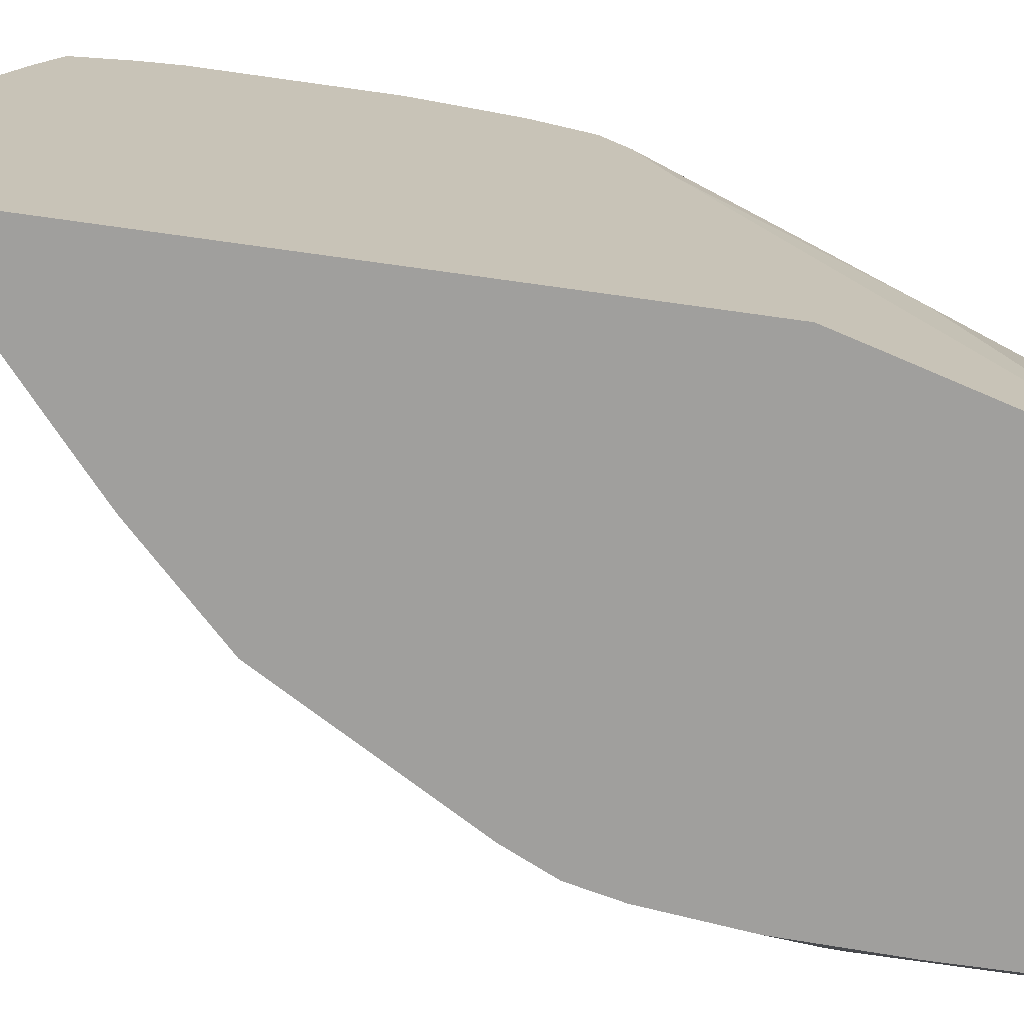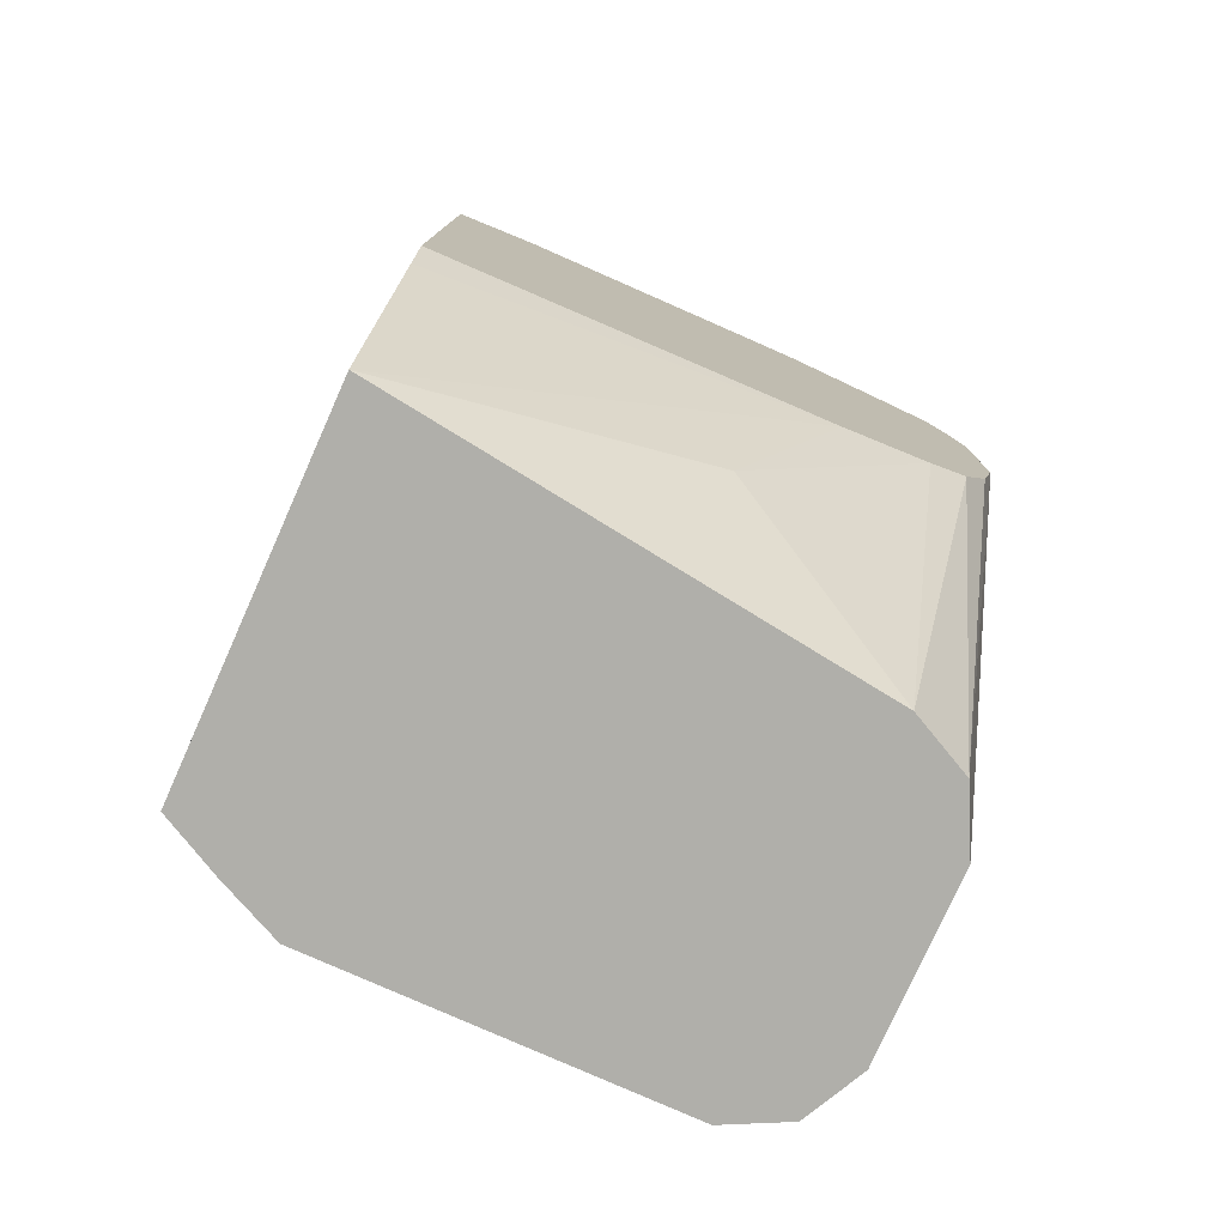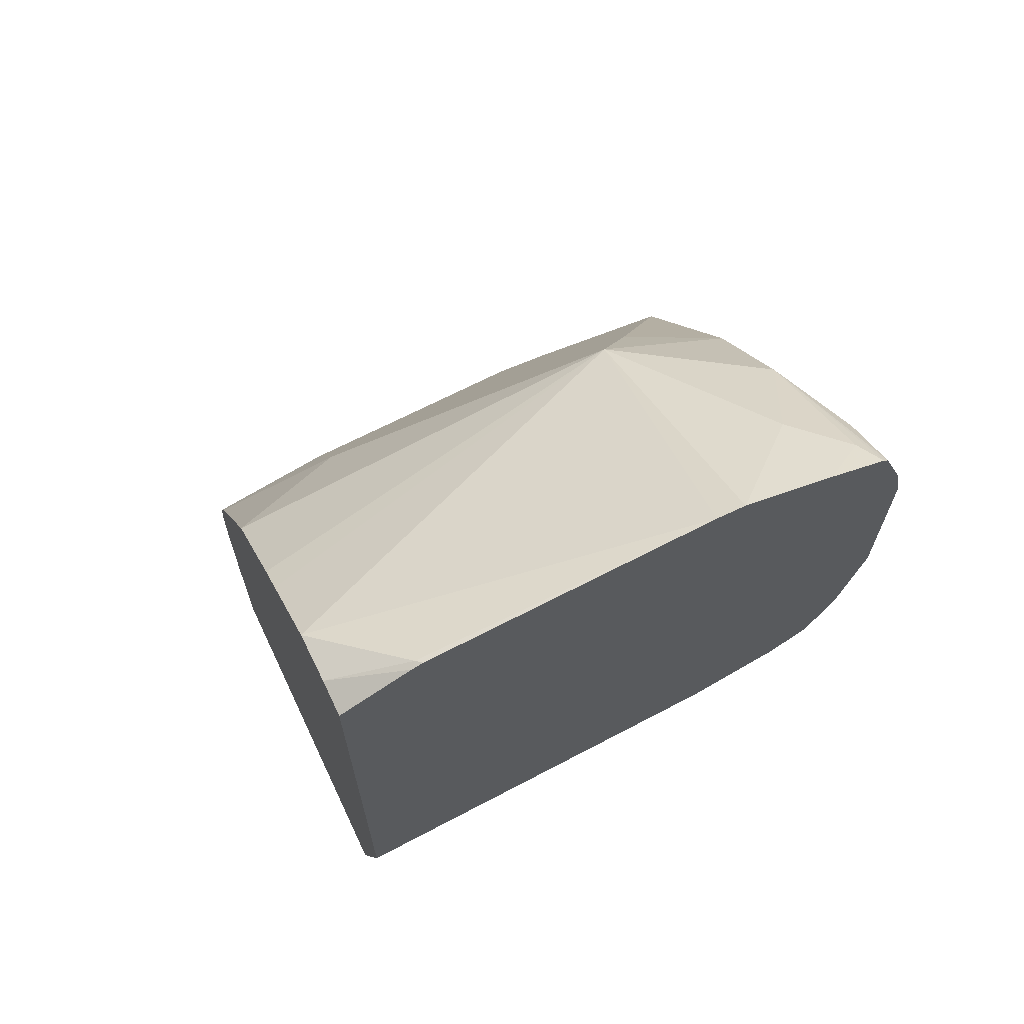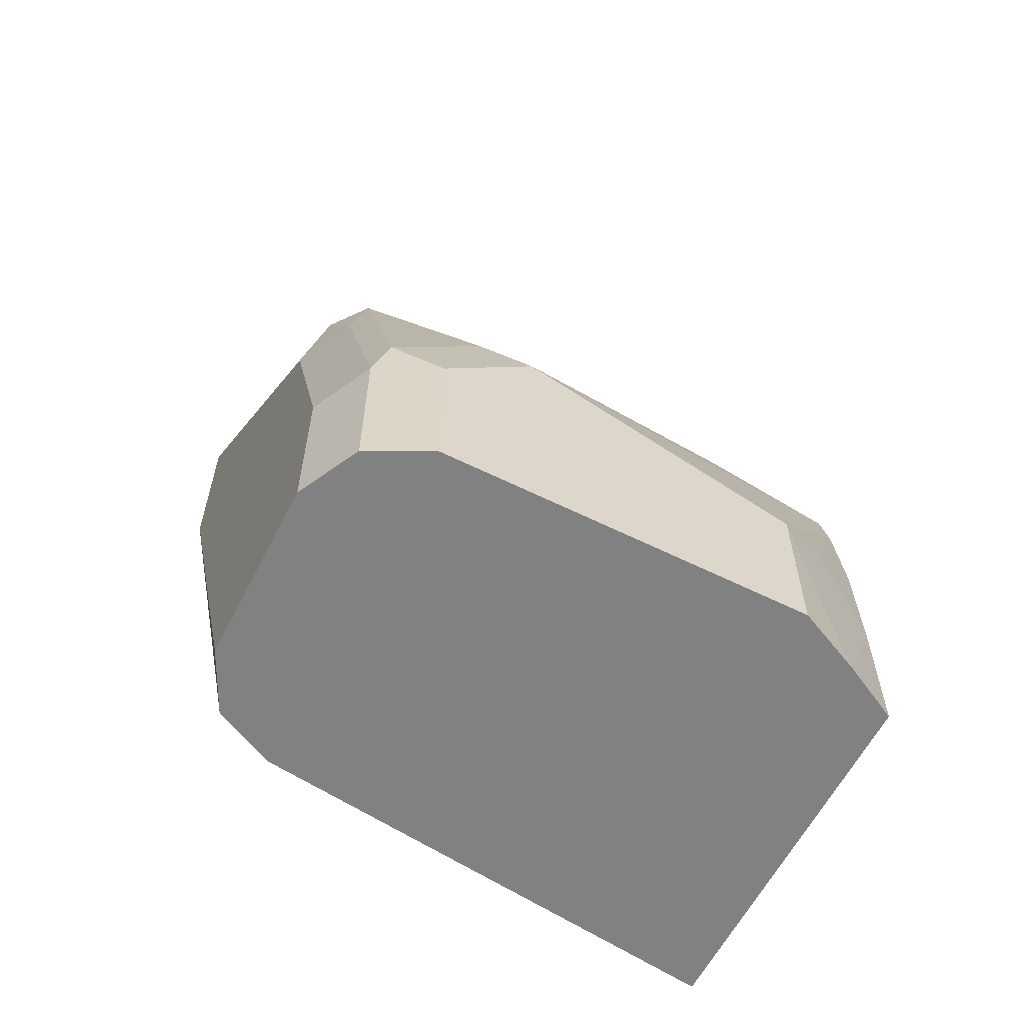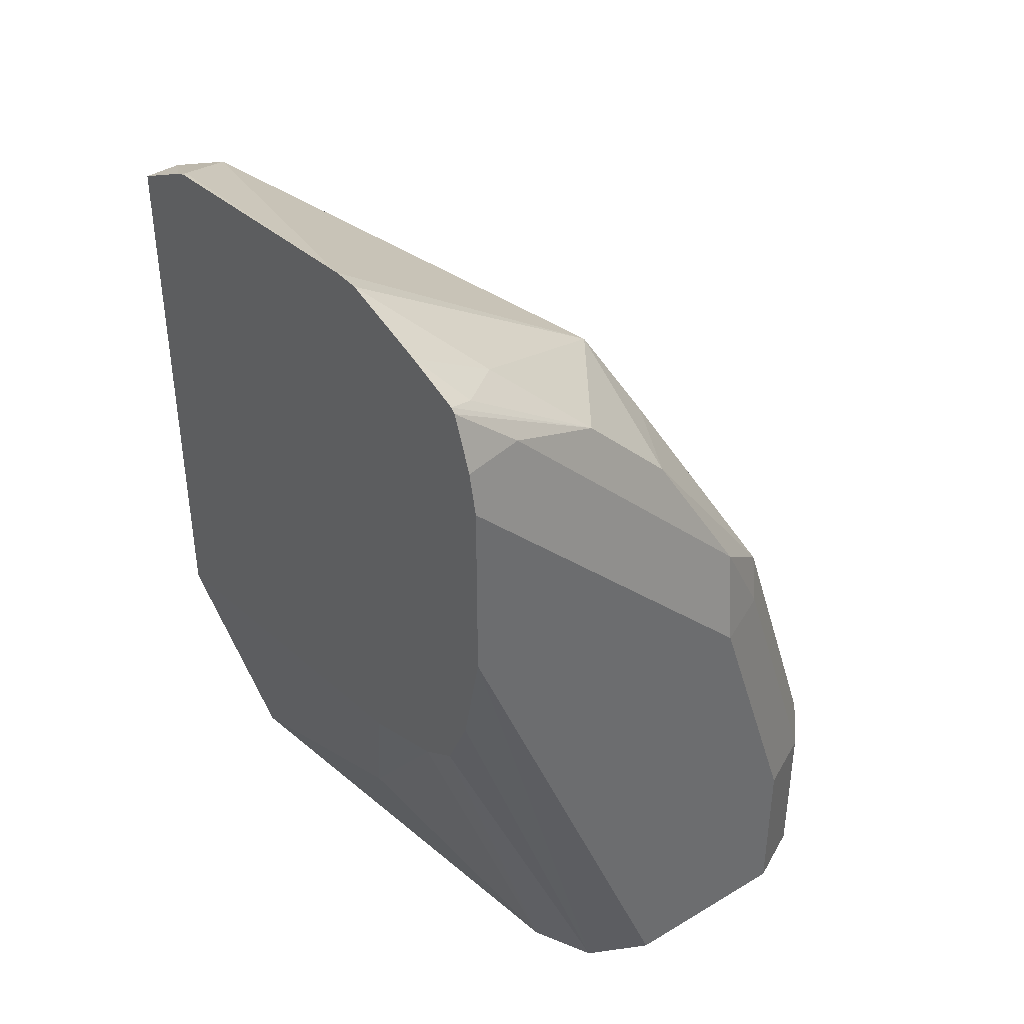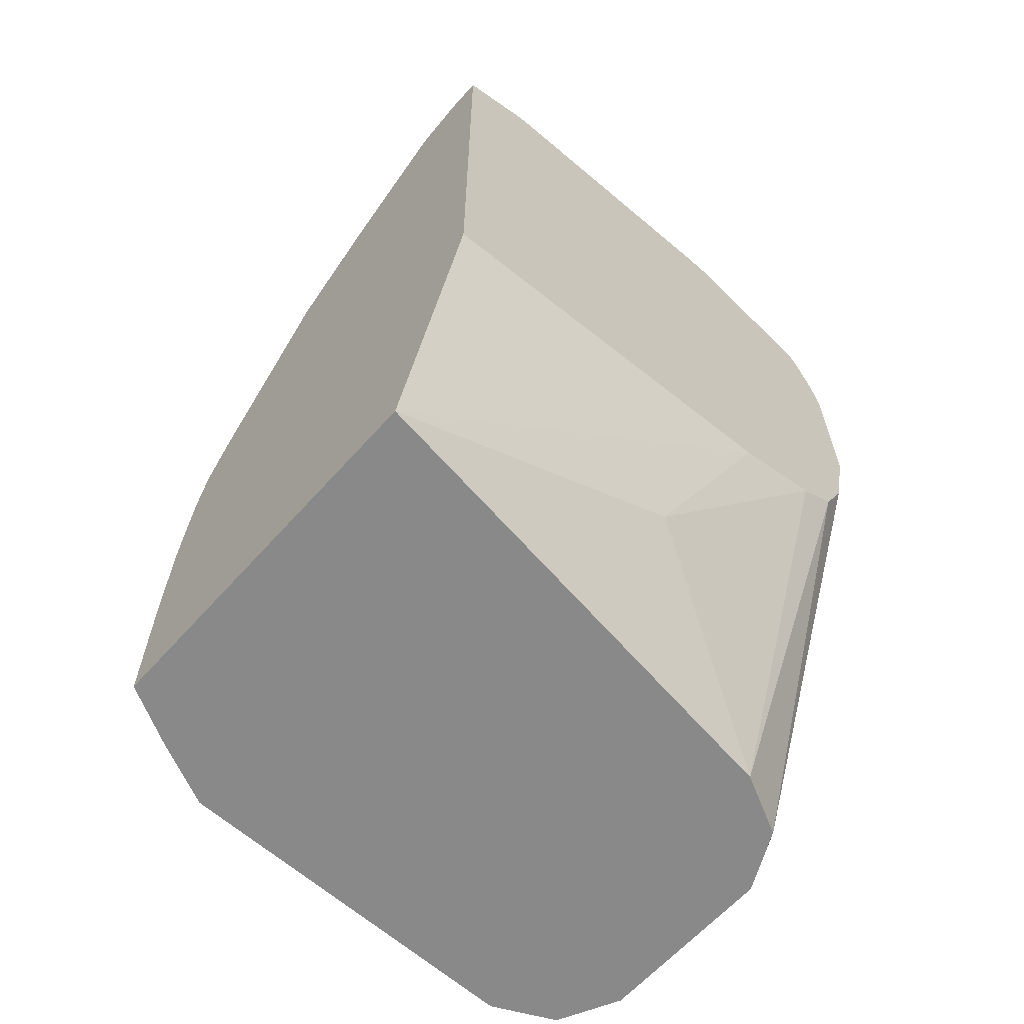
<metadata>
{"format":"obj","ext":"obj","renderer":"f3d","projection":"perspective","resolution":1024,"background":"white","views":[{"elev":-71.4,"azim":82.0,"up":"+Y"},{"elev":-78.0,"azim":65.9,"up":"+Z"},{"elev":67.3,"azim":64.5,"up":"+Z"},{"elev":-60.4,"azim":-116.9,"up":"+Z"},{"elev":39.2,"azim":143.5,"up":"+Z"},{"elev":-63.3,"azim":48.2,"up":"+Z"}]}
</metadata>
<code>
v -0.2397 0.5443 0.03988
v -0.2509 0.5656 0.03988
v -0.108 0.5443 0.03988
v -0.2397 0.5443 0.0877
v -0.2615 0.5884 0.03988
v -0.2506 0.5666 0.109
v -0.2615 0.5884 0.0981
v -0.1308 0.7192 0.03988
v -0.09807 0.6538 0.0981
v -0.07969 0.6865 0.1675
v -0.08421 0.5443 0.1263
v -0.2384 0.5443 0.1288
v -0.2615 0.7192 0.03988
v -0.2345 0.5443 0.1634
v -0.2306 0.5443 0.181
v -0.2615 0.6865 0.1308
v -0.1417 0.7409 0.03988
v -0.07969 0.7335 0.189
v -0.07969 0.7192 0.1795
v -0.07969 0.5443 0.143
v -0.2506 0.7409 0.03988
v -0.2615 0.7192 0.0981
v -0.2225 0.5443 0.1983
v -0.2288 0.5884 0.1962
v -0.2533 0.7028 0.1471
v -0.2288 0.7192 0.1962
v -0.2207 0.7355 0.2125
v -0.1634 0.7519 0.03988
v -0.07969 0.7519 0.2472
v -0.07969 0.7437 0.2104
v -0.07969 0.5443 0.338
v -0.2288 0.7519 0.03988
v -0.2506 0.7409 0.0981
v -0.2533 0.7355 0.1144
v -0.1826 0.5443 0.2673
v -0.207 0.5884 0.2397
v -0.2179 0.5884 0.2179
v -0.1743 0.6865 0.3051
v -0.2002 0.7437 0.2288
v -0.2179 0.7409 0.1962
v -0.188 0.7028 0.2778
v -0.1716 0.7355 0.2778
v -0.07969 0.7519 0.3126
v -0.07969 0.57 0.3509
v -0.09238 0.5443 0.3384
v -0.2288 0.7519 0.0981
v -0.1499 0.5443 0.3
v -0.1398 0.5443 0.3089
v -0.1114 0.5443 0.3335
v -0.07969 0.6762 0.3637
v -0.07969 0.6865 0.3637
v -0.109 0.7192 0.3378
v -0.1389 0.7355 0.3105
v -0.1675 0.7437 0.2615
v -0.1961 0.7519 0.1962
v -0.1308 0.7519 0.2615
v -0.1022 0.7437 0.3269
v -0.07969 0.7487 0.3269
v -0.07969 0.5741 0.3524
v -0.08174 0.5721 0.3514
v -0.07969 0.7192 0.3542
v -0.08991 0.7355 0.3432
v -0.07969 0.7396 0.3473
v -0.07969 0.7413 0.3458
f 27 41 42
f 27 42 39
f 28 32 46
f 28 46 55
f 28 55 56
f 35 47 38
f 28 43 29
f 31 44 45
f 33 40 46
f 27 38 41
f 35 38 36
f 28 56 43
f 27 33 34
f 21 33 46
f 27 39 40
f 25 27 34
f 24 38 26
f 24 37 38
f 23 37 24
f 23 36 37
f 23 35 36
f 22 34 33
f 22 25 34
f 21 46 32
f 17 30 18
f 17 29 30
f 36 38 37
f 27 40 33
f 38 47 48
f 53 63 64
f 38 49 50
f 61 63 62
f 57 64 58
f 55 57 56
f 54 57 55
f 53 57 54
f 53 64 57
f 17 28 29
f 53 62 63
f 52 62 53
f 52 61 62
f 51 61 52
f 50 60 59
f 49 60 50
f 38 48 49
f 45 60 49
f 44 59 60
f 43 57 58
f 43 56 57
f 40 55 46
f 39 53 54
f 39 42 53
f 39 55 40
f 39 54 55
f 38 42 41
f 38 53 42
f 38 52 53
f 38 51 52
f 38 50 51
f 44 60 45
f 16 27 25
f 26 38 27
f 16 24 26
f 3 10 11
f 3 9 10
f 3 8 9
f 2 7 5
f 2 6 7
f 2 4 6
f 1 4 2
f 1 12 4
f 1 14 12
f 1 15 14
f 1 23 15
f 1 35 23
f 1 47 35
f 4 12 6
f 1 48 47
f 1 31 45
f 1 20 31
f 1 11 20
f 1 3 11
f 1 8 3
f 1 17 8
f 1 28 17
f 1 32 28
f 1 21 32
f 1 13 21
f 1 5 13
f 1 2 5
f 16 26 27
f 1 49 48
f 5 7 16
f 1 45 49
f 5 22 13
f 16 25 22
f 5 16 22
f 15 24 16
f 15 23 24
f 13 33 21
f 13 22 33
f 10 20 11
f 10 31 20
f 10 59 44
f 10 50 59
f 10 51 50
f 10 61 51
f 10 63 61
f 10 64 63
f 10 44 31
f 8 18 19
f 6 14 7
f 10 58 64
f 7 14 15
f 7 15 16
f 8 17 18
f 8 19 9
f 9 19 10
f 6 12 14
f 10 19 18
f 10 18 30
f 10 30 29
f 10 29 43
f 10 43 58

</code>
